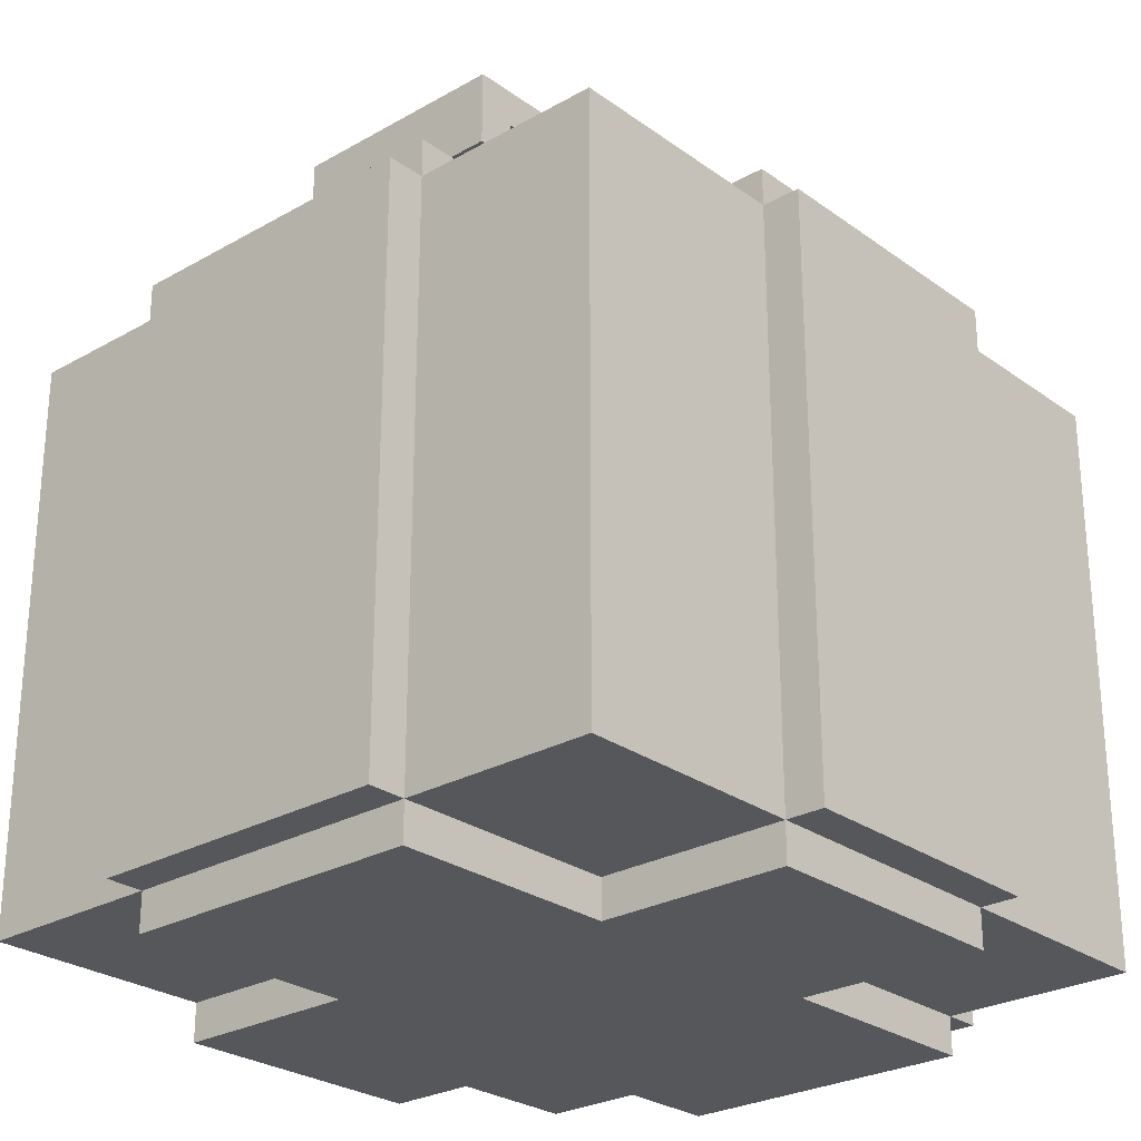
<metadata>
{"format":"obj","ext":"obj","renderer":"f3d","projection":"perspective","resolution":1024,"background":"white","views":[{"elev":-26.6,"azim":-48.3,"up":"+Y"}]}
</metadata>
<code>
o
v -1 0.7 0.4
v -1 0.7 -0.4
v -1 2.2 0.4
v -1 2.2 -0.4
v -0.9 0.6 0.4
v -0.9 0.6 -0.4
v -0.9 0.7 0.9
v -0.9 0.7 0.4
v -0.9 0.7 -0.4
v -0.9 0.7 -0.9
v -0.9 1 -0.8
v -0.9 1 -0.9
v -0.9 1.1 -0.8
v -0.9 1.1 -0.9
v -0.9 1.5 0.9
v -0.9 1.5 0.8
v -0.9 1.6 0.9
v -0.9 1.6 0.8
v -0.9 1.7 -0.6
v -0.9 1.7 -0.7
v -0.9 1.8 -0.6
v -0.9 1.8 -0.7
v -0.9 2.2 0.9
v -0.9 2.2 0.4
v -0.9 2.2 -0.4
v -0.9 2.2 -0.9
v -0.9 2.3 0.4
v -0.9 2.3 -0.4
v -0.5 2.6 0.2
v -0.5 2.6 -0.4
v -0.5 2.8 0.2
v -0.5 2.8 -0.4
v -0.4 2.5 0.2
v -0.4 2.5 -0.4
v -0.4 2.6 0.2
v -0.4 2.6 -0.4
v -0.3 0.6 0.9
v -0.3 0.6 0.4
v -0.3 0.6 -0.4
v -0.3 0.6 -0.9
v -0.3 0.7 1
v -0.3 0.7 0.9
v -0.3 0.7 0.4
v -0.3 0.7 -0.4
v -0.3 0.7 -0.9
v -0.3 2.2 1
v -0.3 2.2 0.9
v -0.3 2.2 0.4
v -0.3 2.2 -0.4
v -0.3 2.2 -0.9
v -0.3 2.3 0.9
v -0.3 2.3 0.4
v -0.3 2.3 -0.4
v -0.3 2.3 -0.9
v -0.3 2.4 0.2
v -0.3 2.4 -0.3
v -0.3 2.5 0.2
v -0.3 2.5 -0.3
v -0.2 0.7 -0.9
v -0.2 0.7 -1
v -0.2 2.2 -0.9
v -0.2 2.2 -1
v -0.2 2.3 0.2
v -0.2 2.3 -0.3
v -0.2 2.4 0.2
v -0.2 2.4 -0.3
v -0.2 2.6 0.2
v -0.2 2.6 -0.4
v -0.2 2.7 0.2
v -0.2 2.7 -0.4
v -0.1 2.5 0.2
v -0.1 2.5 -0.3
v -0.1 2.6 0.2
v -0.1 2.6 -0.3
v 0 2.3 0.2
v 0 2.3 -0.3
v 0 2.5 0.2
v 0 2.5 -0.3
v 0.2 2.3 0.2
v 0.2 2.3 -0.3
v 0.2 2.4 0.2
v 0.2 2.4 -0.3
v 0.3 2.4 0.2
v 0.3 2.4 -0.3
v 0.3 2.5 0.2
v 0.3 2.5 -0.3
v 0.4 2.3 0.2
v 0.4 2.3 -0.3
v 0.4 2.4 0.2
v 0.4 2.4 -0.3
v 0.4 2.5 0.2
v 0.4 2.5 -0.3
v 0.4 2.6 0.2
v 0.4 2.6 -0.3
v 0.5 2.4 0.2
v 0.5 2.4 -0.3
v 0.5 2.5 0.2
v 0.5 2.5 -0.3
v 0.5 2.6 0.2
v 0.5 2.6 -0.3
v 0.5 2.7 0.2
v 0.5 2.7 -0.3
v 0.6 2.5 0.2
v 0.6 2.5 -0.3
v 0.6 2.6 0.2
v 0.6 2.6 -0.3
v 0.6 2.7 0.2
v 0.6 2.7 -0.3
v 0.6 2.8 0.2
v 0.6 2.8 -0.3
v 0.7 2.6 0.2
v 0.7 2.6 -0.3
v 0.7 2.7 0.2
v 0.7 2.7 -0.3
v -0.4 2.6 0.2
v -0.4 2.6 -0.4
v -0.4 2.7 0.2
v -0.4 2.7 -0.4
v -0.3 2.5 0.2
v -0.3 2.5 -0.3
v -0.3 2.5 -0.4
v -0.3 2.6 0.2
v -0.3 2.6 -0.4
v -0.2 2.4 0.2
v -0.2 2.4 -0.3
v -0.2 2.5 0.2
v -0.2 2.5 -0.3
v -0.2 2.7 0.2
v -0.2 2.7 -0.4
v -0.2 2.8 0.2
v -0.2 2.8 -0.4
v -0.1 2.3 0.2
v -0.1 2.3 -0.3
v -0.1 2.4 0.2
v -0.1 2.4 -0.3
v -0.1 2.6 0.2
v -0.1 2.6 -0.3
v -0.1 2.6 -0.4
v -0.1 2.7 0.2
v -0.1 2.7 -0.4
v 0 2.5 0.2
v 0 2.5 -0.3
v 0 2.6 0.2
v 0 2.6 -0.3
v 0.1 2.3 0.2
v 0.1 2.3 -0.3
v 0.1 2.5 0.2
v 0.1 2.5 -0.3
v 0.3 2.3 0.2
v 0.3 2.3 -0.3
v 0.3 2.4 0.2
v 0.3 2.4 -0.3
v 0.4 0.6 0.9
v 0.4 0.6 0.4
v 0.4 0.6 -0.4
v 0.4 0.6 -0.9
v 0.4 0.7 1
v 0.4 0.7 0.9
v 0.4 0.7 0.4
v 0.4 0.7 -0.4
v 0.4 0.7 -0.9
v 0.4 0.7 -1
v 0.4 2.2 1
v 0.4 2.2 0.9
v 0.4 2.2 0.4
v 0.4 2.2 -0.4
v 0.4 2.2 -0.9
v 0.4 2.2 -1
v 0.4 2.3 0.9
v 0.4 2.3 0.4
v 0.4 2.3 -0.4
v 0.4 2.3 -0.9
v 0.4 2.4 0.2
v 0.4 2.4 -0.3
v 0.4 2.5 0.2
v 0.4 2.5 -0.3
v 0.5 2.3 0.2
v 0.5 2.3 -0.3
v 0.5 2.4 0.2
v 0.5 2.4 -0.3
v 0.5 2.5 0.2
v 0.5 2.5 -0.3
v 0.5 2.6 0.2
v 0.5 2.6 -0.3
v 0.6 2.4 0.2
v 0.6 2.4 -0.3
v 0.6 2.5 0.2
v 0.6 2.5 -0.3
v 0.6 2.6 0.2
v 0.6 2.6 -0.3
v 0.6 2.7 0.2
v 0.6 2.7 -0.3
v 0.7 2.5 0.2
v 0.7 2.5 -0.3
v 0.7 2.6 0.2
v 0.7 2.6 -0.3
v 0.8 2.6 0.2
v 0.8 2.6 -0.3
v 0.8 2.8 0.2
v 0.8 2.8 -0.3
v 1 0.6 0.4
v 1 0.6 -0.4
v 1 0.7 0.9
v 1 0.7 0.4
v 1 0.7 -0.4
v 1 0.7 -0.9
v 1 1.5 -0.8
v 1 1.5 -0.9
v 1 1.6 -0.8
v 1 1.6 -0.9
v 1 1.7 0.6
v 1 1.7 0.5
v 1 1.8 0.6
v 1 1.8 0.5
v 1 2.2 0.9
v 1 2.2 0.4
v 1 2.2 -0.4
v 1 2.2 -0.9
v 1 2.3 0.4
v 1 2.3 -0.4
v 1.1 0.7 0.4
v 1.1 0.7 -0.4
v 1.1 2.2 0.4
v 1.1 2.2 -0.4
v -0.3 0.7 1
v -0.3 2.2 1
v 0.4 0.7 1
v 0.4 2.2 1
v -0.9 0.7 0.9
v -0.9 1.5 0.9
v -0.9 1.6 0.9
v -0.9 2.2 0.9
v -0.8 1.5 0.9
v -0.8 1.6 0.9
v -0.6 1 0.9
v -0.6 1.1 0.9
v -0.5 1 0.9
v -0.5 1.1 0.9
v -0.5 1.9 0.9
v -0.5 2 0.9
v -0.4 1.9 0.9
v -0.4 2 0.9
v -0.3 0.6 0.9
v -0.3 0.7 0.9
v -0.3 2.2 0.9
v -0.3 2.3 0.9
v 0.4 0.6 0.9
v 0.4 0.7 0.9
v 0.4 2.2 0.9
v 0.4 2.3 0.9
v 0.7 1.3 0.9
v 0.7 1.4 0.9
v 0.8 1.3 0.9
v 0.8 1.4 0.9
v 1 0.7 0.9
v 1 2.2 0.9
v -1 0.7 0.4
v -1 2.2 0.4
v -0.9 0.6 0.4
v -0.9 0.7 0.4
v -0.9 2.2 0.4
v -0.9 2.3 0.4
v -0.3 0.6 0.4
v -0.3 0.7 0.4
v -0.3 2.2 0.4
v -0.3 2.3 0.4
v 0.4 0.6 0.4
v 0.4 0.7 0.4
v 0.4 2.2 0.4
v 0.4 2.3 0.4
v 1 0.6 0.4
v 1 0.7 0.4
v 1 2.2 0.4
v 1 2.3 0.4
v 1.1 0.7 0.4
v 1.1 2.2 0.4
v -0.5 2.6 0.2
v -0.5 2.8 0.2
v -0.4 2.5 0.2
v -0.4 2.6 0.2
v -0.4 2.7 0.2
v -0.3 2.4 0.2
v -0.3 2.5 0.2
v -0.3 2.6 0.2
v -0.2 2.3 0.2
v -0.2 2.4 0.2
v -0.2 2.5 0.2
v -0.2 2.6 0.2
v -0.2 2.7 0.2
v -0.2 2.8 0.2
v -0.1 2.3 0.2
v -0.1 2.4 0.2
v -0.1 2.5 0.2
v -0.1 2.6 0.2
v -0.1 2.7 0.2
v 0 2.3 0.2
v 0 2.5 0.2
v 0 2.6 0.2
v 0.1 2.3 0.2
v 0.1 2.5 0.2
v 0.2 2.3 0.2
v 0.2 2.4 0.2
v 0.3 2.3 0.2
v 0.3 2.4 0.2
v 0.3 2.5 0.2
v 0.4 2.3 0.2
v 0.4 2.4 0.2
v 0.4 2.5 0.2
v 0.4 2.6 0.2
v 0.5 2.3 0.2
v 0.5 2.4 0.2
v 0.5 2.5 0.2
v 0.5 2.6 0.2
v 0.5 2.7 0.2
v 0.6 2.4 0.2
v 0.6 2.5 0.2
v 0.6 2.6 0.2
v 0.6 2.7 0.2
v 0.6 2.8 0.2
v 0.7 2.5 0.2
v 0.7 2.6 0.2
v 0.7 2.7 0.2
v 0.8 2.6 0.2
v 0.8 2.8 0.2
v -0.3 2.4 -0.3
v -0.3 2.5 -0.3
v -0.2 2.3 -0.3
v -0.2 2.4 -0.3
v -0.2 2.5 -0.3
v -0.1 2.3 -0.3
v -0.1 2.4 -0.3
v -0.1 2.5 -0.3
v -0.1 2.6 -0.3
v 0 2.3 -0.3
v 0 2.5 -0.3
v 0 2.6 -0.3
v 0.1 2.3 -0.3
v 0.1 2.5 -0.3
v 0.2 2.3 -0.3
v 0.2 2.4 -0.3
v 0.3 2.3 -0.3
v 0.3 2.4 -0.3
v 0.3 2.5 -0.3
v 0.4 2.3 -0.3
v 0.4 2.4 -0.3
v 0.4 2.5 -0.3
v 0.4 2.6 -0.3
v 0.5 2.3 -0.3
v 0.5 2.4 -0.3
v 0.5 2.5 -0.3
v 0.5 2.6 -0.3
v 0.5 2.7 -0.3
v 0.6 2.4 -0.3
v 0.6 2.5 -0.3
v 0.6 2.6 -0.3
v 0.6 2.7 -0.3
v 0.6 2.8 -0.3
v 0.7 2.5 -0.3
v 0.7 2.6 -0.3
v 0.7 2.7 -0.3
v 0.8 2.6 -0.3
v 0.8 2.8 -0.3
v -1 0.7 -0.4
v -1 2.2 -0.4
v -0.9 0.6 -0.4
v -0.9 0.7 -0.4
v -0.9 2.2 -0.4
v -0.9 2.3 -0.4
v -0.5 2.6 -0.4
v -0.5 2.8 -0.4
v -0.4 2.5 -0.4
v -0.4 2.6 -0.4
v -0.4 2.7 -0.4
v -0.3 0.6 -0.4
v -0.3 0.7 -0.4
v -0.3 2.2 -0.4
v -0.3 2.3 -0.4
v -0.3 2.5 -0.4
v -0.3 2.6 -0.4
v -0.2 2.6 -0.4
v -0.2 2.7 -0.4
v -0.2 2.8 -0.4
v -0.1 2.6 -0.4
v -0.1 2.7 -0.4
v 0.4 0.6 -0.4
v 0.4 0.7 -0.4
v 0.4 2.2 -0.4
v 0.4 2.3 -0.4
v 1 0.6 -0.4
v 1 0.7 -0.4
v 1 2.2 -0.4
v 1 2.3 -0.4
v 1.1 0.7 -0.4
v 1.1 2.2 -0.4
v -0.9 0.7 -0.9
v -0.9 1 -0.9
v -0.9 1.1 -0.9
v -0.9 2.2 -0.9
v -0.8 1 -0.9
v -0.8 1.1 -0.9
v -0.6 1.9 -0.9
v -0.6 2 -0.9
v -0.5 1.9 -0.9
v -0.5 2 -0.9
v -0.4 1.2 -0.9
v -0.4 1.3 -0.9
v -0.3 0.6 -0.9
v -0.3 0.7 -0.9
v -0.3 1.2 -0.9
v -0.3 1.3 -0.9
v -0.3 2.2 -0.9
v -0.3 2.3 -0.9
v -0.2 0.7 -0.9
v -0.2 2.2 -0.9
v 0.4 0.6 -0.9
v 0.4 0.7 -0.9
v 0.4 2.2 -0.9
v 0.4 2.3 -0.9
v 0.9 1.5 -0.9
v 0.9 1.6 -0.9
v 1 0.7 -0.9
v 1 1.5 -0.9
v 1 1.6 -0.9
v 1 2.2 -0.9
v -0.2 0.7 -1
v -0.2 2.2 -1
v 0.4 0.7 -1
v 0.4 2.2 -1
v -0.3 0.6 0.9
v 0.4 0.6 0.9
v -0.9 0.6 0.4
v -0.3 0.6 0.4
v 0.4 0.6 0.4
v 1 0.6 0.4
v -0.9 0.6 -0.4
v -0.3 0.6 -0.4
v 0.4 0.6 -0.4
v 1 0.6 -0.4
v -0.3 0.6 -0.9
v 0.4 0.6 -0.9
v -0.3 0.7 1
v 0.4 0.7 1
v -0.9 0.7 0.9
v -0.3 0.7 0.9
v 0.4 0.7 0.9
v 1 0.7 0.9
v -1 0.7 0.4
v -0.9 0.7 0.4
v -0.3 0.7 0.4
v 0.4 0.7 0.4
v 1 0.7 0.4
v 1.1 0.7 0.4
v -1 0.7 -0.4
v -0.9 0.7 -0.4
v -0.3 0.7 -0.4
v 0.4 0.7 -0.4
v 1 0.7 -0.4
v 1.1 0.7 -0.4
v -0.9 0.7 -0.9
v -0.3 0.7 -0.9
v -0.2 0.7 -0.9
v 0.4 0.7 -0.9
v 1 0.7 -0.9
v -0.2 0.7 -1
v 0.4 0.7 -1
v -0.3 2.4 0.2
v -0.2 2.4 0.2
v 0.3 2.4 0.2
v 0.4 2.4 0.2
v 0.5 2.4 0.2
v 0.6 2.4 0.2
v -0.3 2.4 -0.3
v -0.2 2.4 -0.3
v 0.3 2.4 -0.3
v 0.4 2.4 -0.3
v 0.5 2.4 -0.3
v 0.6 2.4 -0.3
v -0.4 2.5 0.2
v -0.3 2.5 0.2
v -0.1 2.5 0.2
v 0 2.5 0.2
v 0.4 2.5 0.2
v 0.5 2.5 0.2
v 0.6 2.5 0.2
v 0.7 2.5 0.2
v -0.3 2.5 -0.3
v -0.1 2.5 -0.3
v 0 2.5 -0.3
v 0.4 2.5 -0.3
v 0.5 2.5 -0.3
v 0.6 2.5 -0.3
v 0.7 2.5 -0.3
v -0.4 2.5 -0.4
v -0.3 2.5 -0.4
v -0.5 2.6 0.2
v -0.4 2.6 0.2
v -0.2 2.6 0.2
v -0.1 2.6 0.2
v 0.5 2.6 0.2
v 0.6 2.6 0.2
v 0.7 2.6 0.2
v 0.8 2.6 0.2
v -0.1 2.6 -0.3
v 0.5 2.6 -0.3
v 0.6 2.6 -0.3
v 0.7 2.6 -0.3
v 0.8 2.6 -0.3
v -0.5 2.6 -0.4
v -0.4 2.6 -0.4
v -0.2 2.6 -0.4
v -0.1 2.6 -0.4
v -0.4 2.7 0.2
v -0.2 2.7 0.2
v 0.6 2.7 0.2
v 0.7 2.7 0.2
v 0.6 2.7 -0.3
v 0.7 2.7 -0.3
v -0.4 2.7 -0.4
v -0.2 2.7 -0.4
v -0.3 2.2 1
v 0.4 2.2 1
v -0.9 2.2 0.9
v -0.3 2.2 0.9
v 0.4 2.2 0.9
v 1 2.2 0.9
v -1 2.2 0.4
v -0.9 2.2 0.4
v -0.3 2.2 0.4
v 0.4 2.2 0.4
v 1 2.2 0.4
v 1.1 2.2 0.4
v -1 2.2 -0.4
v -0.9 2.2 -0.4
v -0.3 2.2 -0.4
v 0.4 2.2 -0.4
v 1 2.2 -0.4
v 1.1 2.2 -0.4
v -0.9 2.2 -0.9
v -0.3 2.2 -0.9
v -0.2 2.2 -0.9
v 0.4 2.2 -0.9
v 1 2.2 -0.9
v -0.2 2.2 -1
v 0.4 2.2 -1
v -0.3 2.3 0.9
v 0.4 2.3 0.9
v -0.9 2.3 0.4
v -0.3 2.3 0.4
v 0.4 2.3 0.4
v 1 2.3 0.4
v -0.2 2.3 0.2
v -0.1 2.3 0.2
v 0 2.3 0.2
v 0.1 2.3 0.2
v 0.2 2.3 0.2
v 0.3 2.3 0.2
v 0.4 2.3 0.2
v 0.5 2.3 0.2
v -0.2 2.3 -0.3
v -0.1 2.3 -0.3
v 0 2.3 -0.3
v 0.1 2.3 -0.3
v 0.2 2.3 -0.3
v 0.3 2.3 -0.3
v 0.4 2.3 -0.3
v 0.5 2.3 -0.3
v -0.9 2.3 -0.4
v -0.3 2.3 -0.4
v 0.4 2.3 -0.4
v 1 2.3 -0.4
v -0.3 2.3 -0.9
v 0.4 2.3 -0.9
v -0.2 2.4 0.2
v -0.1 2.4 0.2
v 0.2 2.4 0.2
v 0.3 2.4 0.2
v 0.4 2.4 0.2
v 0.5 2.4 0.2
v -0.2 2.4 -0.3
v -0.1 2.4 -0.3
v 0.2 2.4 -0.3
v 0.3 2.4 -0.3
v 0.4 2.4 -0.3
v 0.5 2.4 -0.3
v -0.3 2.5 0.2
v -0.2 2.5 0.2
v 0 2.5 0.2
v 0.1 2.5 0.2
v 0.3 2.5 0.2
v 0.4 2.5 0.2
v 0.5 2.5 0.2
v 0.6 2.5 0.2
v -0.3 2.5 -0.3
v -0.2 2.5 -0.3
v 0 2.5 -0.3
v 0.1 2.5 -0.3
v 0.3 2.5 -0.3
v 0.4 2.5 -0.3
v 0.5 2.5 -0.3
v 0.6 2.5 -0.3
v -0.4 2.6 0.2
v -0.3 2.6 0.2
v -0.1 2.6 0.2
v 0 2.6 0.2
v 0.4 2.6 0.2
v 0.5 2.6 0.2
v 0.6 2.6 0.2
v 0.7 2.6 0.2
v -0.1 2.6 -0.3
v 0 2.6 -0.3
v 0.4 2.6 -0.3
v 0.5 2.6 -0.3
v 0.6 2.6 -0.3
v 0.7 2.6 -0.3
v -0.4 2.6 -0.4
v -0.3 2.6 -0.4
v -0.2 2.7 0.2
v -0.1 2.7 0.2
v 0.5 2.7 0.2
v 0.6 2.7 0.2
v 0.5 2.7 -0.3
v 0.6 2.7 -0.3
v -0.2 2.7 -0.4
v -0.1 2.7 -0.4
v -0.5 2.8 0.2
v -0.2 2.8 0.2
v 0.6 2.8 0.2
v 0.8 2.8 0.2
v 0.6 2.8 -0.3
v 0.8 2.8 -0.3
v -0.5 2.8 -0.4
v -0.2 2.8 -0.4
f 3 2 1
f 4 2 3
f 8 6 5
f 9 6 8
f 11 10 9
f 12 10 11
f 13 11 9
f 13 12 11
f 14 12 13
f 15 8 7
f 16 8 15
f 17 16 15
f 18 8 16
f 18 16 17
f 19 13 9
f 19 14 13
f 20 14 19
f 21 19 9
f 21 20 19
f 22 14 20
f 22 20 21
f 23 18 17
f 24 8 18
f 24 18 23
f 25 21 9
f 25 22 21
f 26 14 22
f 26 22 25
f 27 25 24
f 28 25 27
f 31 30 29
f 32 30 31
f 35 34 33
f 36 34 35
f 42 38 37
f 43 38 42
f 44 40 39
f 45 40 44
f 46 42 41
f 47 42 46
f 51 48 47
f 52 48 51
f 53 50 49
f 54 50 53
f 57 56 55
f 58 56 57
f 61 60 59
f 62 60 61
f 65 64 63
f 66 64 65
f 69 68 67
f 70 68 69
f 73 72 71
f 74 72 73
f 77 76 75
f 78 76 77
f 81 80 79
f 82 80 81
f 85 84 83
f 86 84 85
f 89 88 87
f 90 88 89
f 93 92 91
f 94 92 93
f 97 96 95
f 98 96 97
f 101 100 99
f 102 100 101
f 105 104 103
f 106 104 105
f 109 108 107
f 110 108 109
f 113 112 111
f 114 112 113
f 115 116 117
f 117 116 118
f 119 120 122
f 120 121 122
f 122 121 123
f 124 125 126
f 126 125 127
f 128 129 130
f 130 129 131
f 132 133 134
f 134 133 135
f 136 137 139
f 137 138 139
f 139 138 140
f 141 142 143
f 143 142 144
f 145 146 147
f 147 146 148
f 149 150 151
f 151 150 152
f 153 154 158
f 158 154 159
f 155 156 160
f 160 156 161
f 157 158 163
f 163 158 164
f 161 162 167
f 167 162 168
f 164 165 169
f 169 165 170
f 166 167 171
f 171 167 172
f 173 174 175
f 175 174 176
f 177 178 179
f 179 178 180
f 181 182 183
f 183 182 184
f 185 186 187
f 187 186 188
f 189 190 191
f 191 190 192
f 193 194 195
f 195 194 196
f 197 198 199
f 199 198 200
f 201 202 204
f 204 202 205
f 205 206 207
f 207 206 208
f 205 207 209
f 207 208 209
f 209 208 210
f 203 204 211
f 211 204 212
f 203 211 213
f 211 212 213
f 212 204 214
f 213 212 214
f 203 213 215
f 213 214 215
f 214 204 216
f 215 214 216
f 205 209 217
f 209 210 217
f 217 210 218
f 216 217 219
f 219 217 220
f 221 222 223
f 223 222 224
f 227 226 225
f 228 226 227
f 233 230 229
f 233 231 230
f 234 232 231
f 234 231 233
f 235 233 229
f 235 234 233
f 236 234 235
f 237 235 229
f 237 236 235
f 238 234 236
f 238 236 237
f 239 232 234
f 239 234 238
f 240 232 239
f 241 238 237
f 241 239 238
f 241 240 239
f 242 232 240
f 242 240 241
f 244 241 237
f 244 237 229
f 244 242 241
f 245 232 242
f 245 242 244
f 247 244 243
f 248 244 247
f 249 246 245
f 250 246 249
f 251 249 248
f 252 249 251
f 253 251 248
f 253 252 251
f 254 249 252
f 254 252 253
f 255 253 248
f 255 254 253
f 256 249 254
f 256 254 255
f 260 258 257
f 261 258 260
f 263 260 259
f 264 260 263
f 265 262 261
f 266 262 265
f 271 268 267
f 272 268 271
f 273 270 269
f 274 270 273
f 275 273 272
f 276 273 275
f 280 278 277
f 281 278 280
f 283 280 279
f 284 280 283
f 286 283 282
f 287 283 286
f 289 278 281
f 290 278 289
f 291 286 285
f 292 286 291
f 294 289 288
f 295 289 294
f 297 294 293
f 298 294 297
f 299 297 296
f 300 297 299
f 303 302 301
f 304 302 303
f 307 305 304
f 308 305 307
f 310 307 306
f 311 307 310
f 312 309 308
f 313 309 312
f 315 312 311
f 316 312 315
f 317 314 313
f 318 314 317
f 320 317 316
f 321 317 320
f 322 319 318
f 323 322 321
f 324 319 322
f 324 322 323
f 325 326 328
f 328 326 329
f 327 328 330
f 330 328 331
f 332 333 335
f 335 333 336
f 334 335 337
f 337 335 338
f 339 340 341
f 341 340 342
f 342 343 345
f 345 343 346
f 344 345 348
f 348 345 349
f 346 347 350
f 350 347 351
f 349 350 353
f 353 350 354
f 351 352 355
f 355 352 356
f 354 355 358
f 358 355 359
f 356 357 360
f 359 360 361
f 360 357 362
f 361 360 362
f 363 364 366
f 366 364 367
f 369 370 372
f 372 370 373
f 365 366 374
f 374 366 375
f 367 368 376
f 376 368 377
f 371 372 378
f 378 372 379
f 373 370 381
f 381 370 382
f 380 381 383
f 383 381 384
f 385 386 389
f 389 386 390
f 387 388 391
f 391 388 392
f 390 391 393
f 393 391 394
f 395 396 399
f 396 397 399
f 397 398 400
f 399 397 400
f 399 400 401
f 400 398 401
f 401 398 402
f 399 401 403
f 401 402 403
f 402 398 404
f 403 402 404
f 399 403 405
f 403 404 405
f 405 404 406
f 395 399 408
f 399 405 408
f 405 406 409
f 408 405 409
f 406 404 410
f 409 406 410
f 404 398 411
f 410 404 411
f 408 409 413
f 409 410 413
f 410 411 413
f 407 408 413
f 411 412 414
f 413 411 414
f 407 413 415
f 415 413 416
f 414 412 417
f 417 412 418
f 416 417 419
f 419 417 420
f 416 419 421
f 419 420 422
f 421 419 422
f 420 417 423
f 422 420 423
f 423 417 424
f 425 426 427
f 427 426 428
f 432 430 429
f 433 430 432
f 435 432 431
f 435 434 433
f 435 433 432
f 436 434 435
f 437 434 436
f 438 434 437
f 439 437 436
f 440 437 439
f 444 442 441
f 445 442 444
f 448 444 443
f 449 444 448
f 450 446 445
f 451 446 450
f 453 448 447
f 454 448 453
f 457 452 451
f 458 452 457
f 459 455 454
f 460 455 459
f 462 457 456
f 463 457 462
f 464 462 461
f 465 462 464
f 472 467 466
f 473 467 472
f 474 469 468
f 475 469 474
f 476 471 470
f 477 471 476
f 486 479 478
f 487 481 480
f 488 481 487
f 489 483 482
f 490 483 489
f 491 485 484
f 492 485 491
f 493 486 478
f 494 486 493
f 503 498 497
f 504 500 499
f 505 500 504
f 506 502 501
f 507 502 506
f 508 496 495
f 509 496 508
f 510 503 497
f 511 503 510
f 516 515 514
f 517 515 516
f 518 513 512
f 519 513 518
f 520 521 523
f 523 521 524
f 522 523 527
f 527 523 528
f 524 525 529
f 529 525 530
f 526 527 532
f 532 527 533
f 530 531 536
f 536 531 537
f 533 534 538
f 538 534 539
f 535 536 541
f 541 536 542
f 540 541 543
f 543 541 544
f 545 546 548
f 548 546 549
f 547 548 551
f 549 550 551
f 548 549 551
f 551 550 552
f 552 550 553
f 553 550 554
f 554 550 555
f 555 550 556
f 556 550 557
f 557 550 558
f 547 551 559
f 552 553 560
f 560 553 561
f 554 555 562
f 562 555 563
f 556 557 564
f 564 557 565
f 558 550 566
f 564 565 567
f 565 566 567
f 562 563 567
f 547 559 567
f 563 564 567
f 560 561 567
f 561 562 567
f 559 560 567
f 567 566 568
f 568 566 569
f 566 550 570
f 569 566 570
f 568 569 571
f 571 569 572
f 573 574 579
f 579 574 580
f 575 576 581
f 581 576 582
f 577 578 583
f 583 578 584
f 585 586 593
f 593 586 594
f 587 588 595
f 595 588 596
f 589 590 597
f 597 590 598
f 591 592 599
f 599 592 600
f 603 604 609
f 609 604 610
f 605 606 611
f 611 606 612
f 607 608 613
f 613 608 614
f 601 602 615
f 615 602 616
f 619 620 621
f 621 620 622
f 617 618 623
f 623 618 624
f 627 628 629
f 629 628 630
f 625 626 631
f 631 626 632

</code>
